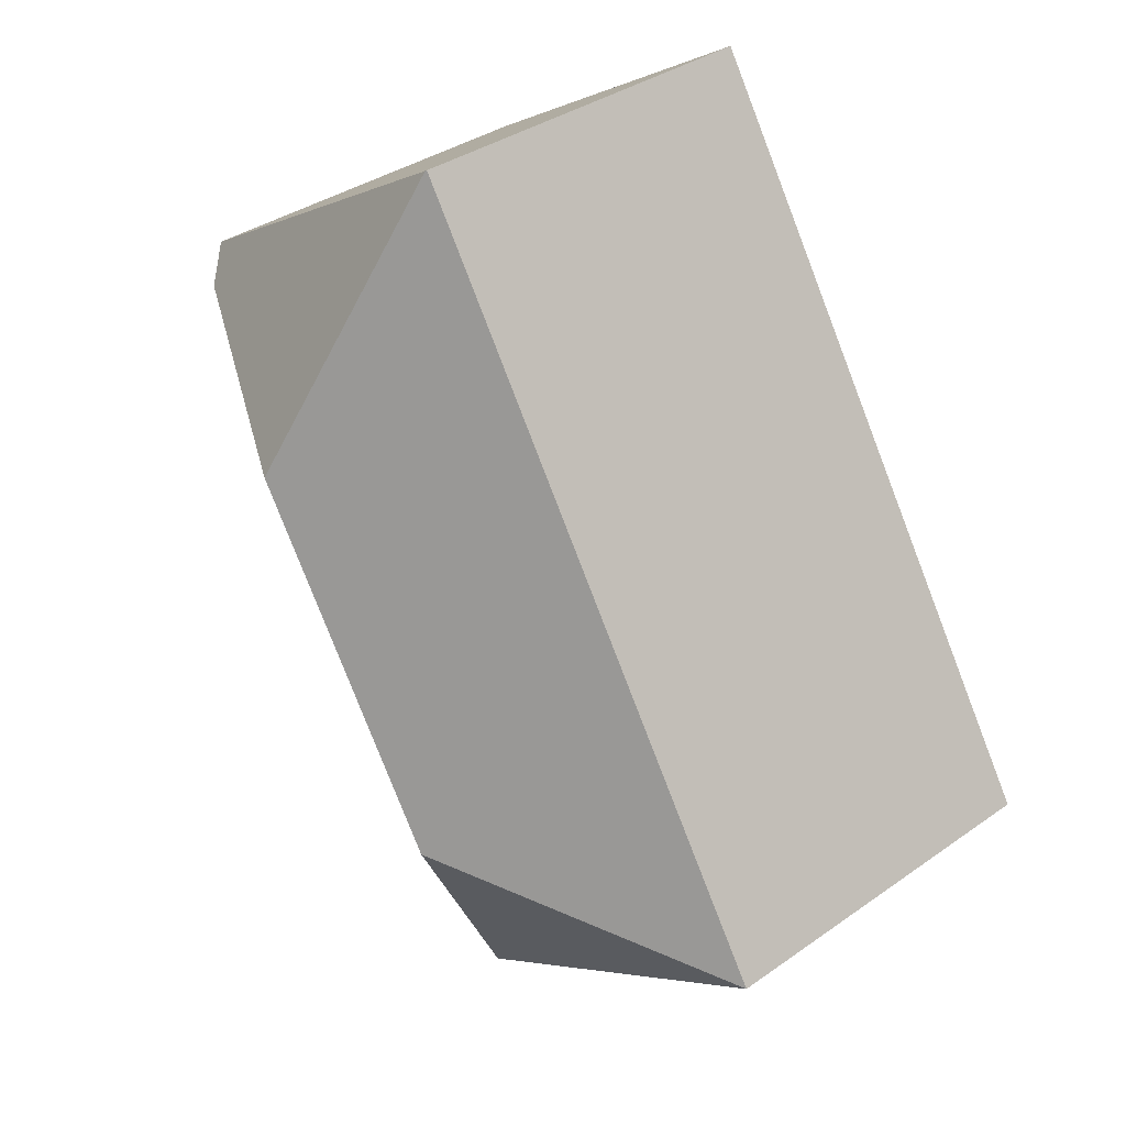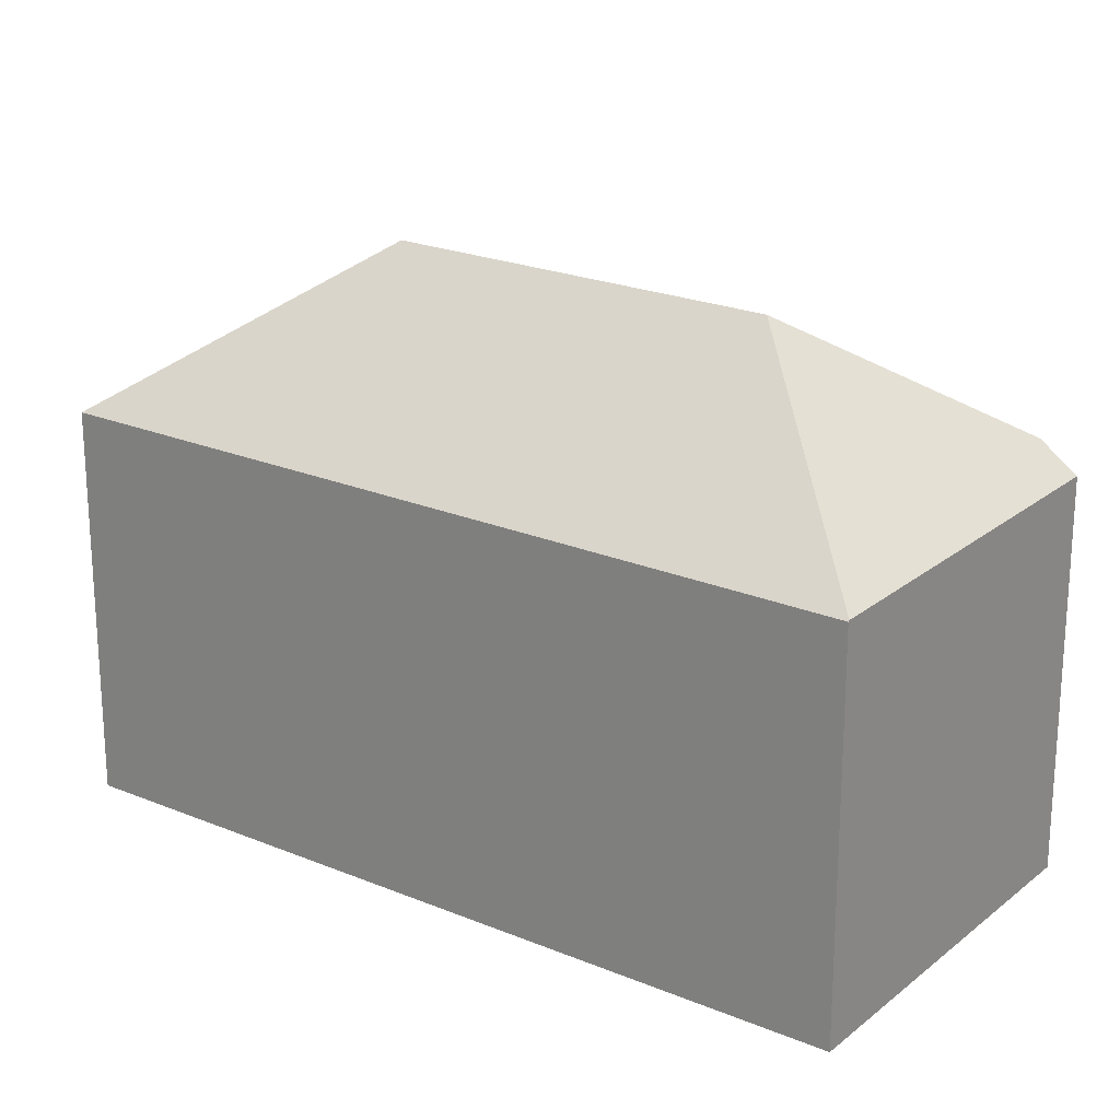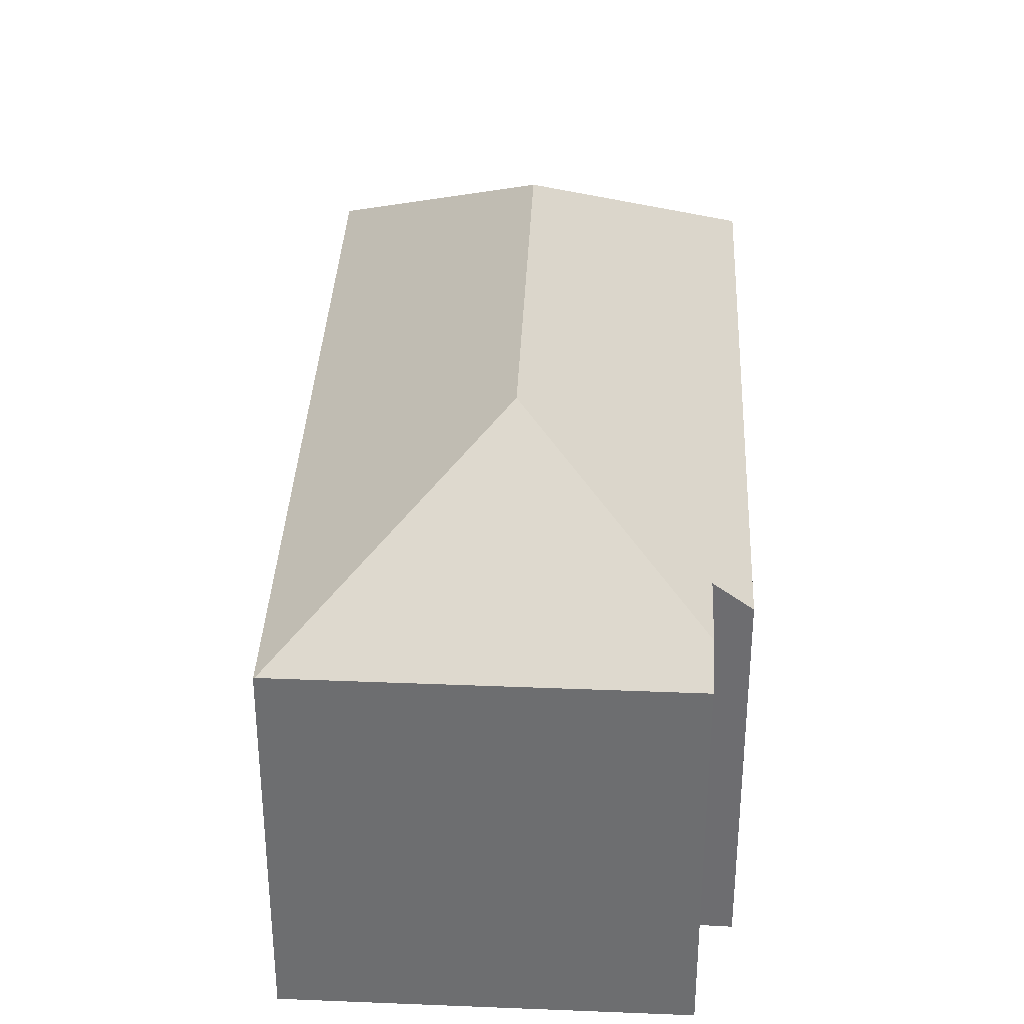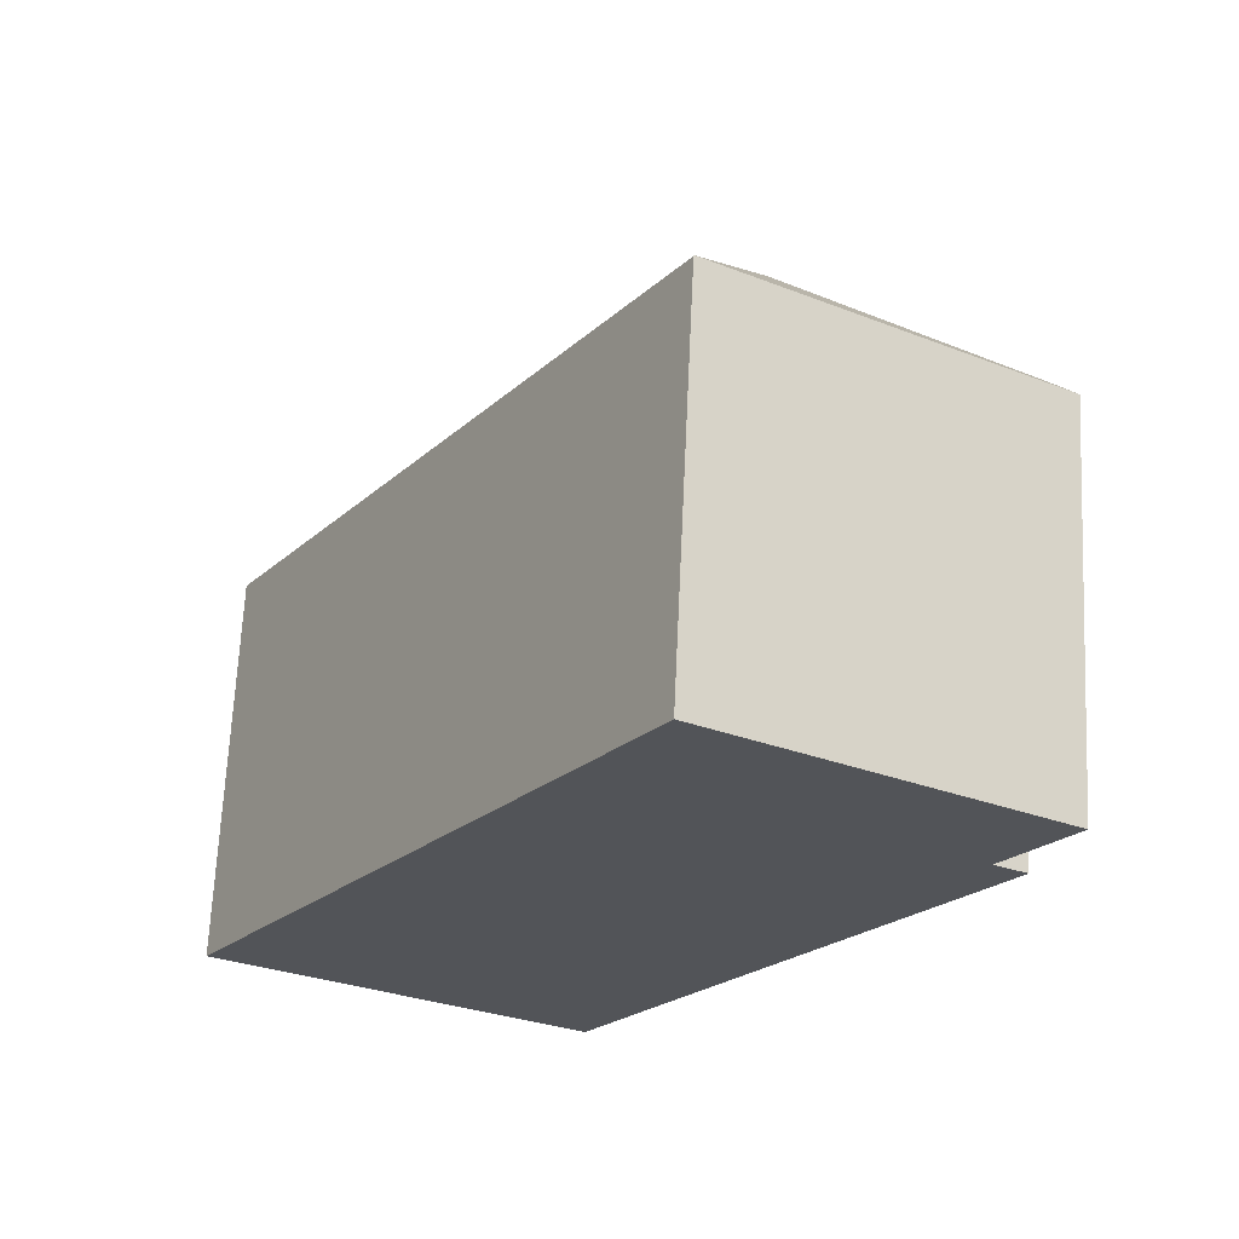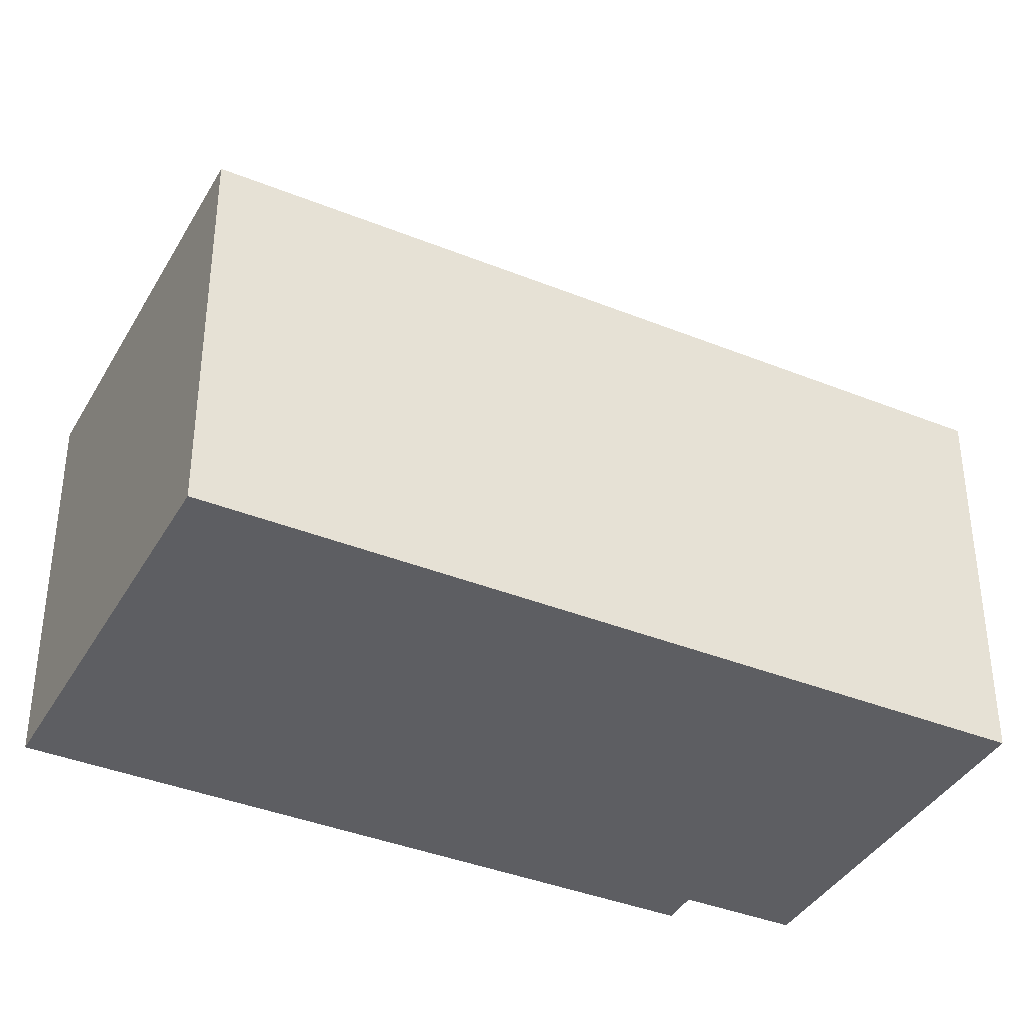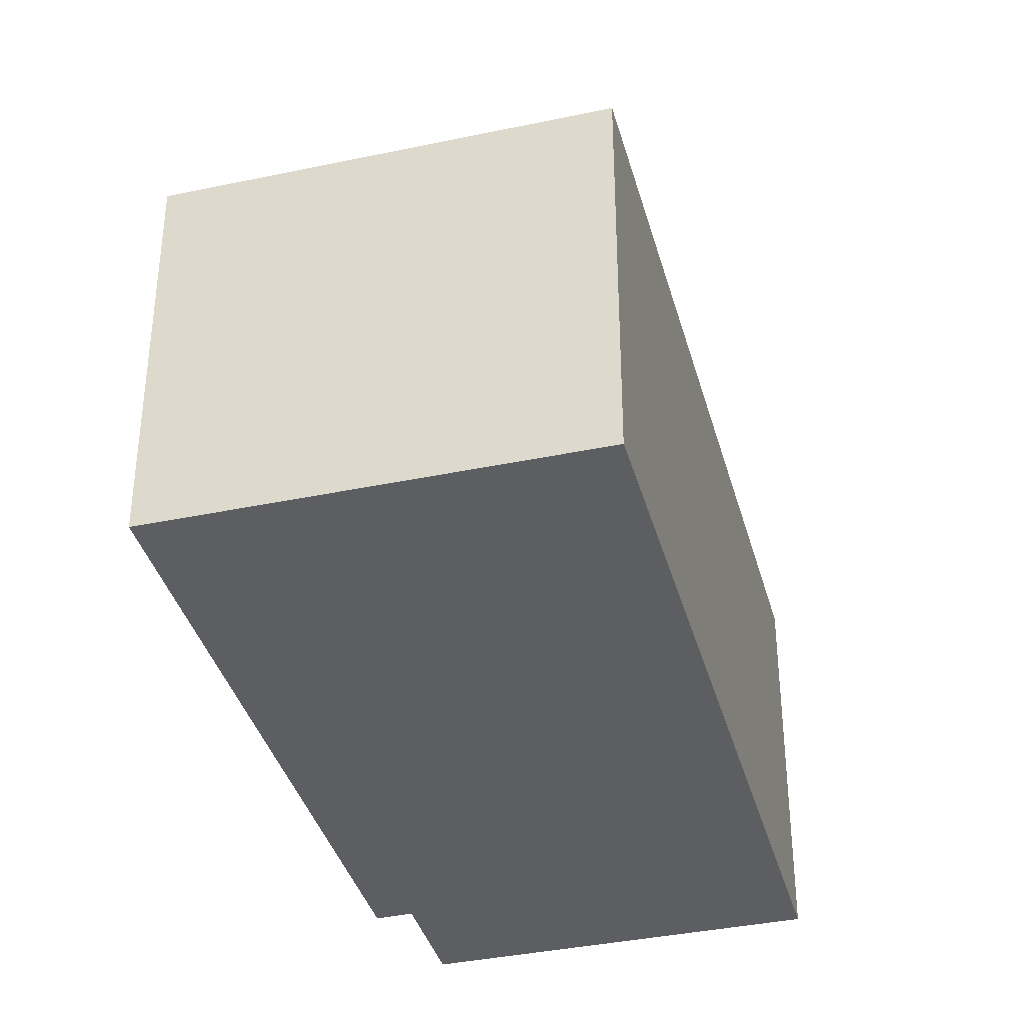
<metadata>
{"format":"obj","ext":"obj","renderer":"f3d","projection":"perspective","resolution":1024,"background":"white","views":[{"elev":36.0,"azim":-132.7,"up":"+Z"},{"elev":22.4,"azim":-22.1,"up":"+Y"},{"elev":35.4,"azim":34.8,"up":"+Y"},{"elev":67.2,"azim":2.7,"up":"+Z"},{"elev":-38.4,"azim":-84.9,"up":"+Y"},{"elev":-37.5,"azim":-133.0,"up":"+Y"}]}
</metadata>
<code>
v  20.18 10.36 13.37
v  13.52 14.44 10.78
v  11.71 10.36 18.6
v  20.56 10.36 13.14
v  20.02 11.08 12.28
v  0 10.38 6.354e-16
v  11.68 10.33 18.62
v  7.866 14.44 1.817
v  19.74 10.36 9.935
v  9.674 10.36 -6.004
v  18.87 11.08 10.45
v  9.663 10.35 -6.021
v  19.74 -6.083e-16 9.935
v  9.674 3.676e-16 -6.004
v  9.663 3.687e-16 -6.021
v  18.87 -6.398e-16 10.45
v  20.56 -8.043e-16 13.14
v  20.02 -7.517e-16 12.28
v  0 0 0
v  11.68 -1.14e-15 18.62
v  20.18 -8.184e-16 13.37
v  11.71 -1.139e-15 18.6
g defaultobject
f 1 2 3
f 2 1 4
f 2 4 5
f 3 6 7
f 6 3 2
f 6 2 8
f 8 9 10
f 9 8 2
f 9 2 11
f 11 2 5
f 8 10 12
f 8 12 6
f 13 10 9
f 10 13 14
f 10 14 12
f 12 14 15
f 4 11 5
f 11 4 16
f 16 4 17
f 16 17 18
f 12 19 6
f 19 12 15
f 19 7 6
f 7 19 20
f 20 3 7
f 3 20 1
f 1 20 4
f 4 20 21
f 4 21 17
f 21 20 22
f 16 9 11
f 9 16 13
f 21 18 17
f 18 21 22
f 18 22 16
f 16 14 13
f 14 16 22
f 14 22 20
f 14 20 19
f 14 19 15

</code>
